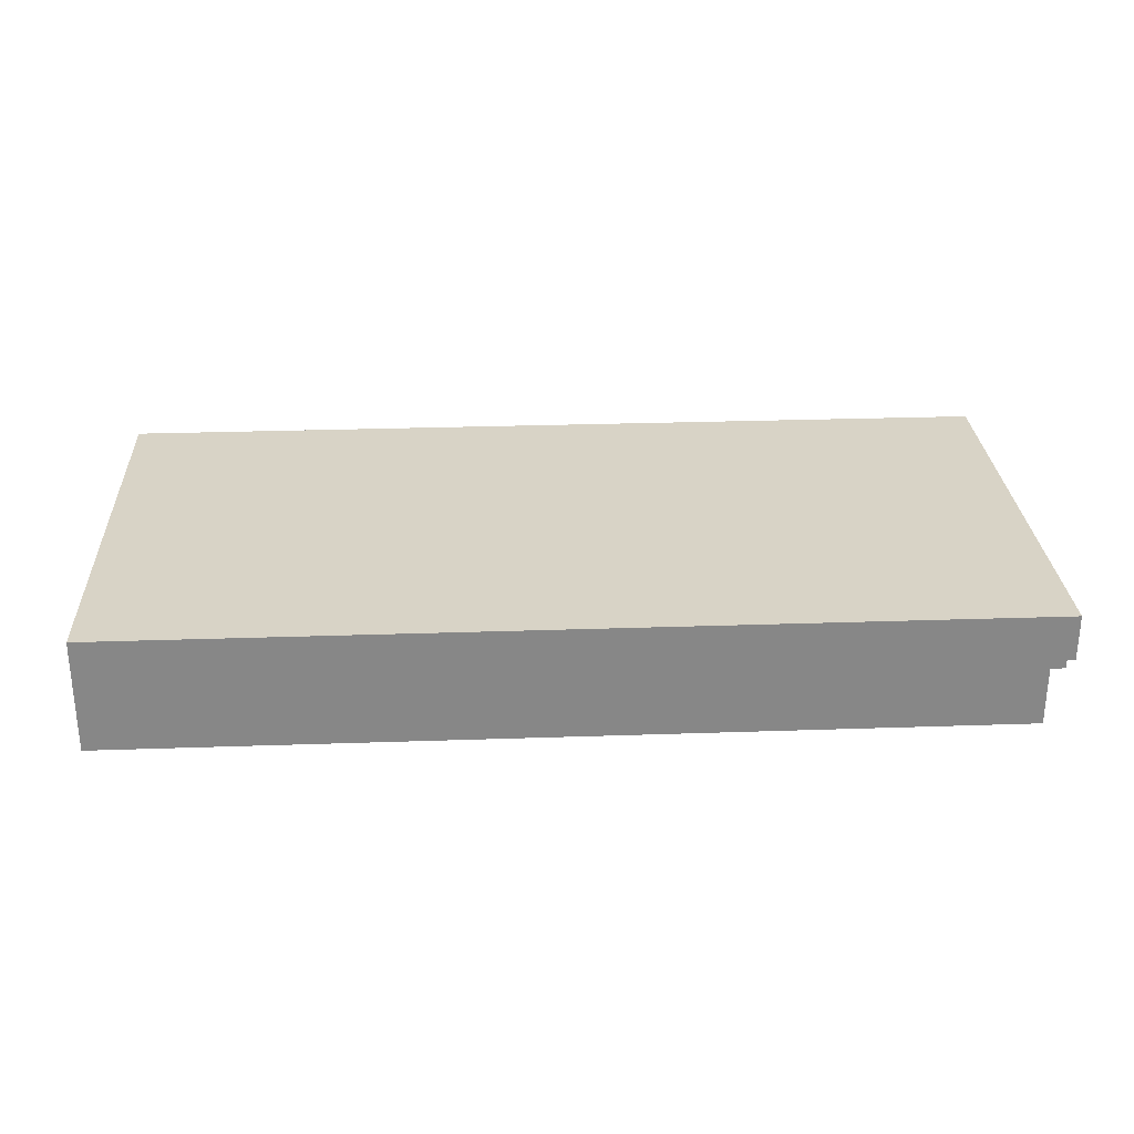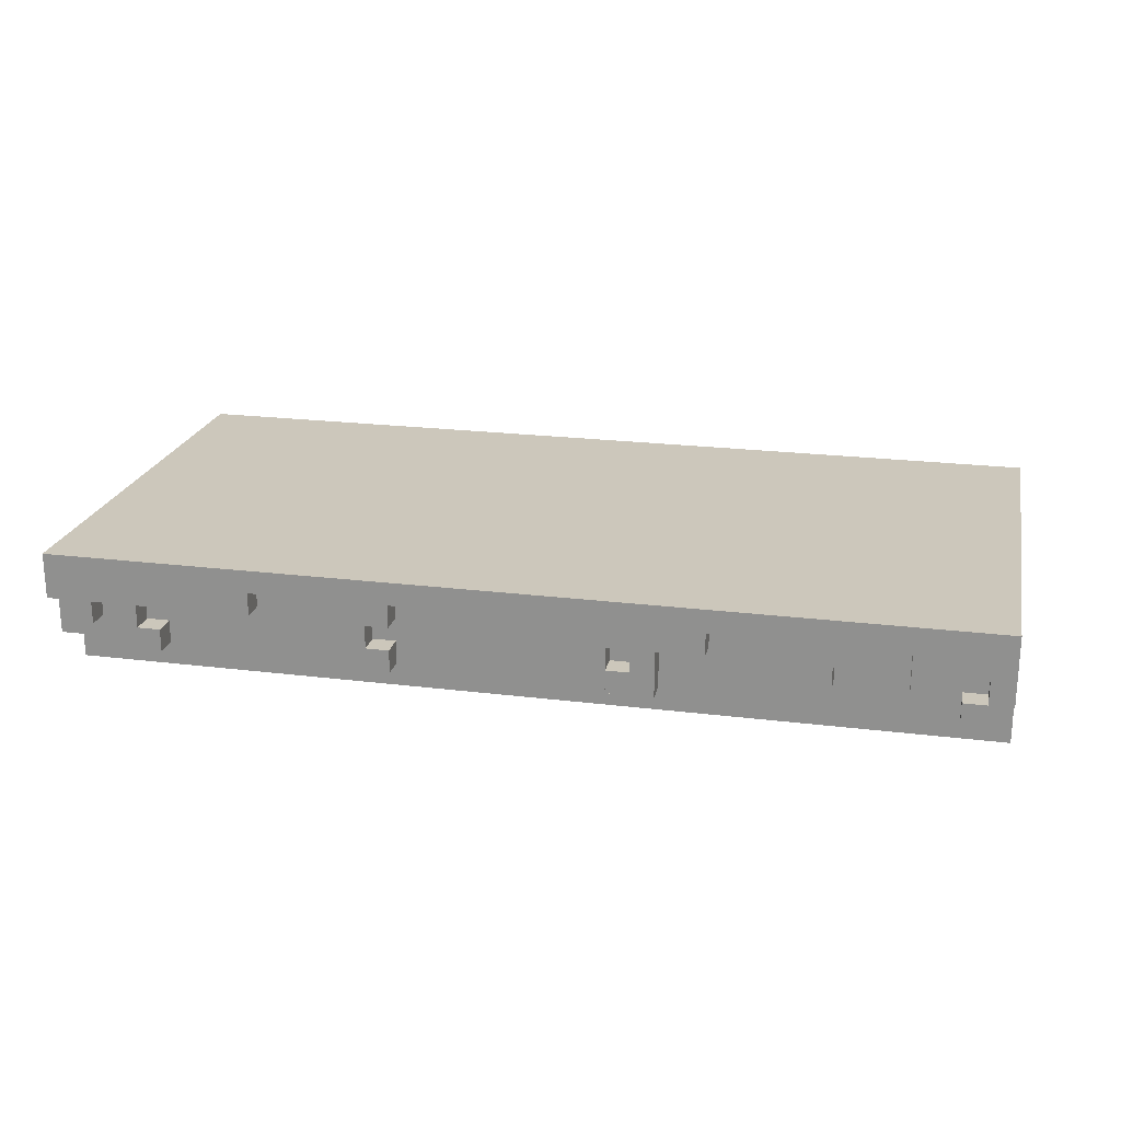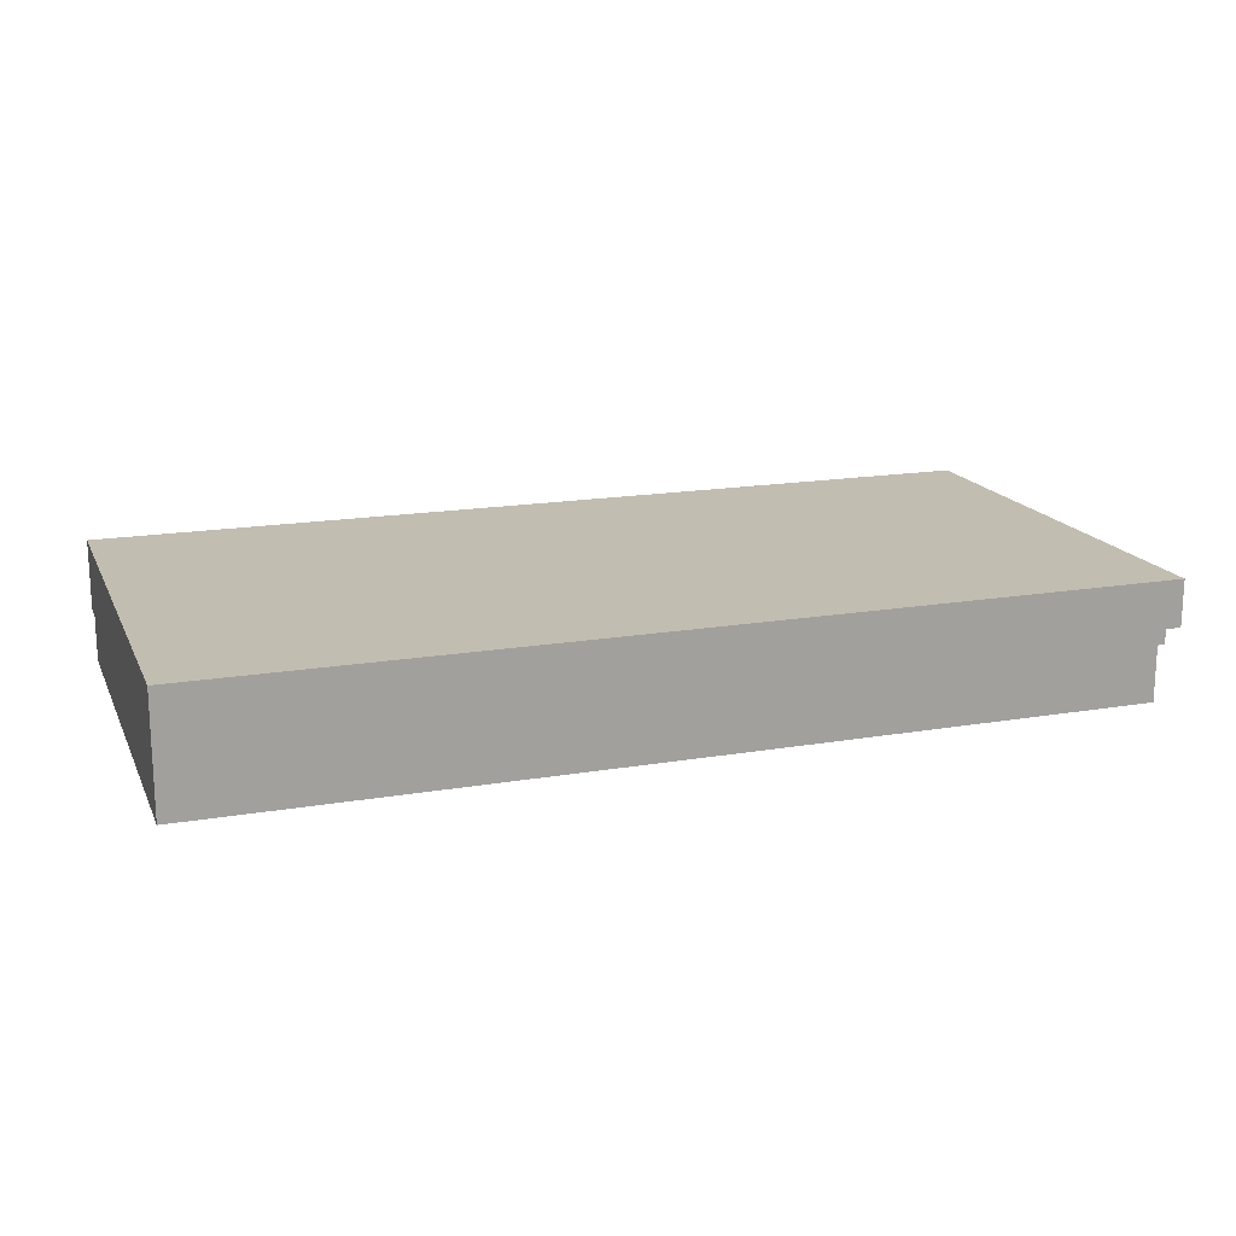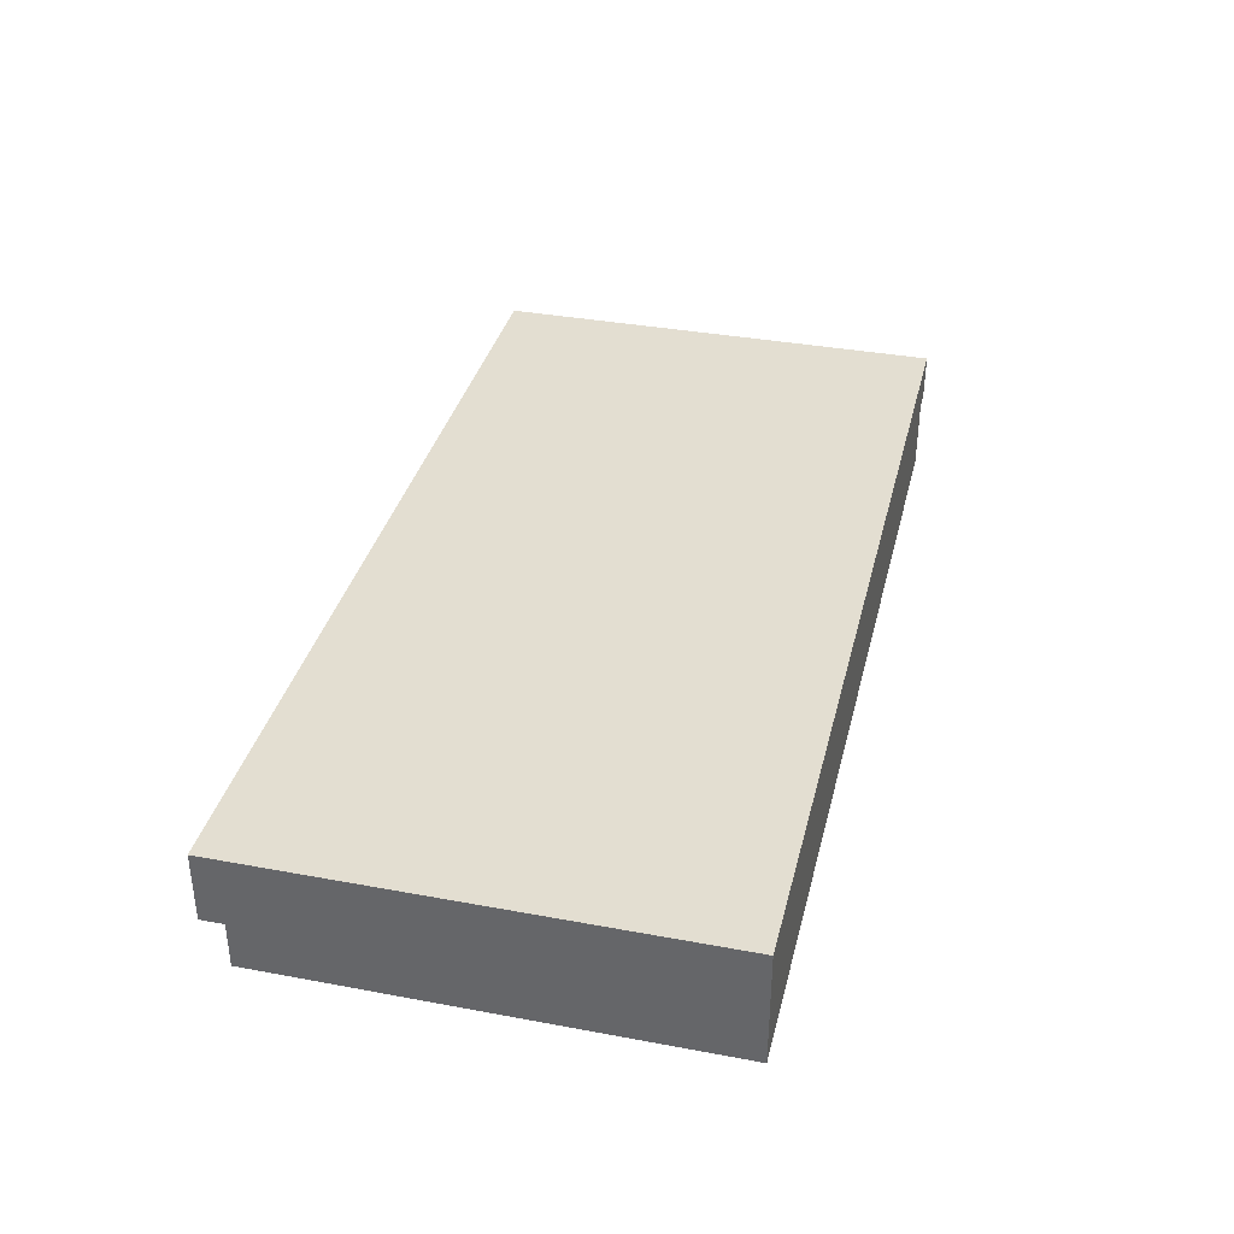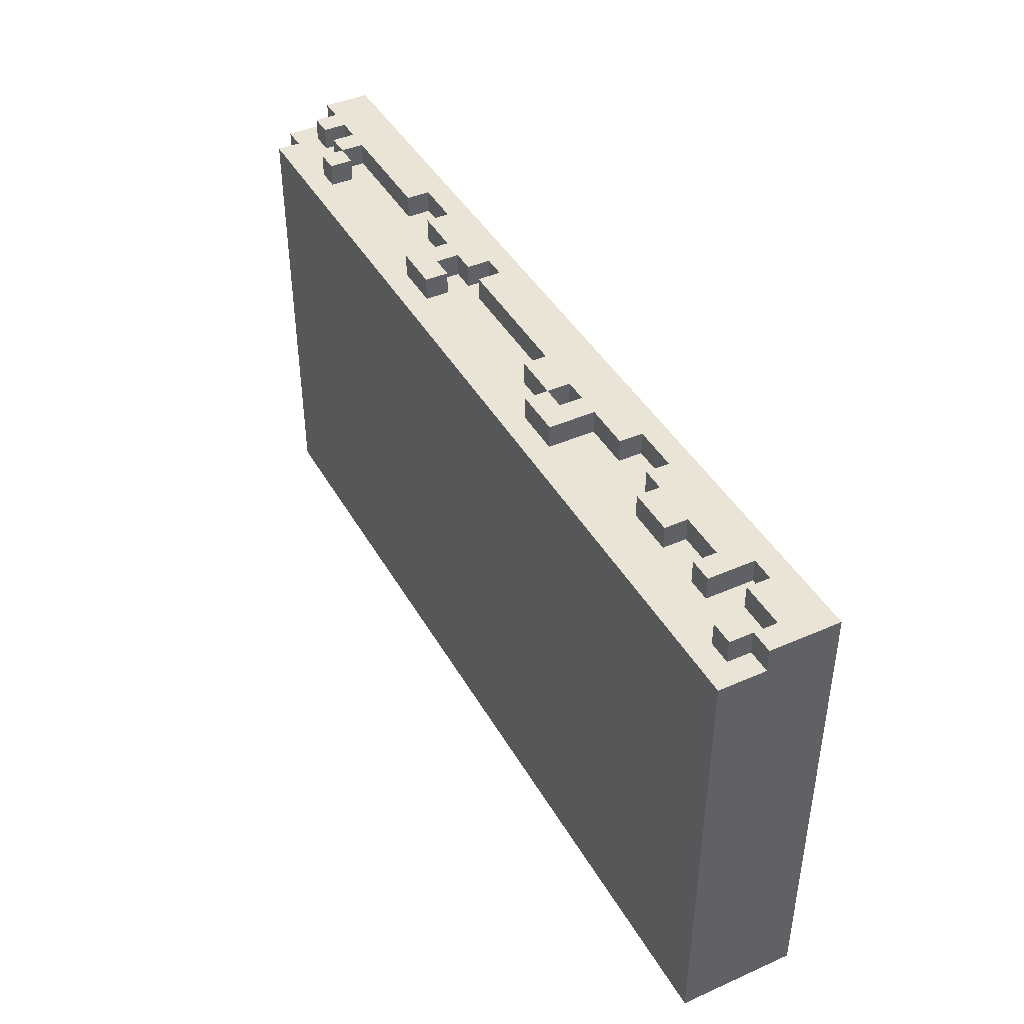
<metadata>
{"format":"obj","ext":"obj","renderer":"f3d","projection":"perspective","resolution":1024,"background":"white","views":[{"elev":27.8,"azim":177.0,"up":"+Y"},{"elev":21.7,"azim":12.3,"up":"+Y"},{"elev":16.9,"azim":161.0,"up":"+Y"},{"elev":36.0,"azim":103.7,"up":"+Y"},{"elev":42.6,"azim":62.3,"up":"+Z"}]}
</metadata>
<code>
v -20 1 12
v -20 1 11
v -20 1 6
v -20 1 4
v -20 1 -2
v -20 1 -4
v -20 2 11
v -20 2 10
v -20 2 7
v -20 2 6
v -20 2 5
v -20 2 -1
v -20 2 -2
v -20 2 -4
v -20 2 -5
v -20 2 -6
v -20 3 13
v -20 3 12
v -20 3 11
v -20 3 10
v -20 3 9
v -20 3 7
v -20 3 6
v -20 3 5
v -20 3 4
v -20 3 2
v -20 3 1
v -20 3 -1
v -20 3 -2
v -20 3 -5
v -20 3 -6
v -20 3 -7
v -20 4 11
v -20 4 9
v -20 4 2
v -20 4 1
v -20 5 13
v -20 5 -7
v -19 0 12
v -19 0 -7
v -19 1 12
v -19 1 11
v -19 1 6
v -19 1 4
v -19 1 -2
v -19 1 -4
v -19 2 13
v -19 2 12
v -19 2 11
v -19 2 10
v -19 2 7
v -19 2 6
v -19 2 5
v -19 2 -1
v -19 2 -2
v -19 2 -4
v -19 2 -5
v -19 2 -6
v -19 3 13
v -19 3 12
v -19 3 11
v -19 3 10
v -19 3 9
v -19 3 7
v -19 3 6
v -19 3 5
v -19 3 4
v -19 3 2
v -19 3 1
v -19 3 -1
v -19 3 -2
v -19 3 -5
v -19 3 -6
v -19 3 -7
v -19 4 11
v -19 4 9
v -19 4 2
v -19 4 1
v -17 2 13
v -17 2 12
v -17 3 13
v -17 3 12
v -16 1 13
v -16 1 12
v -16 2 13
v -16 2 12
v -9 3 13
v -9 3 12
v -9 4 13
v -9 4 12
v -7 1 13
v -7 1 12
v -7 3 13
v -7 3 12
v -4 3 13
v -4 3 12
v -4 4 13
v -4 4 12
v 2 2 13
v 2 2 12
v 2 3 13
v 2 3 12
v 4 1 13
v 4 1 12
v 4 2 13
v 4 2 12
v 5 2 13
v 5 2 12
v 5 3 13
v 5 3 12
v 10 3 13
v 10 3 12
v 10 4 13
v 10 4 12
v 11 2 13
v 11 2 12
v 11 3 13
v 11 3 12
v 15 2 13
v 15 2 12
v 15 3 13
v 15 3 12
v 17 3 13
v 17 3 12
v 17 4 13
v 17 4 12
v 18 1 13
v 18 1 12
v 18 2 13
v 18 2 12
v 19 2 13
v 19 2 12
v 19 3 13
v 19 3 12
v -18 2 13
v -18 2 12
v -18 3 13
v -18 3 12
v -16 2 13
v -16 2 12
v -16 3 13
v -16 3 12
v -15 1 13
v -15 1 12
v -15 2 13
v -15 2 12
v -11 3 13
v -11 3 12
v -11 4 13
v -11 4 12
v -6 2 13
v -6 2 12
v -6 3 13
v -6 3 12
v -5 1 13
v -5 1 12
v -5 2 13
v -5 2 12
v -5 3 13
v -5 3 12
v -5 4 13
v -5 4 12
v 4 2 13
v 4 2 12
v 4 3 13
v 4 3 12
v 6 1 13
v 6 1 12
v 6 3 13
v 6 3 12
v 8 3 13
v 8 3 12
v 8 4 13
v 8 4 12
v 13 2 13
v 13 2 12
v 13 3 13
v 13 3 12
v 16 2 13
v 16 2 12
v 16 3 12
v 16 4 13
v 16 4 12
v 19 1 13
v 19 1 12
v 19 2 13
v 19 2 12
v 20 0 12
v 20 0 -7
v 20 2 13
v 20 2 12
v 20 3 12
v 20 3 -7
v 20 5 13
v 20 5 -7
v -20 3 13
v -20 5 13
v -19 2 13
v -19 3 13
v -18 2 13
v -18 3 13
v -17 2 13
v -17 3 13
v -16 1 13
v -16 2 13
v -16 3 13
v -15 1 13
v -15 2 13
v -11 3 13
v -11 4 13
v -9 3 13
v -9 4 13
v -7 1 13
v -7 3 13
v -6 2 13
v -6 3 13
v -5 1 13
v -5 2 13
v -5 3 13
v -5 4 13
v -4 3 13
v -4 4 13
v 2 2 13
v 2 3 13
v 4 1 13
v 4 2 13
v 4 3 13
v 5 2 13
v 5 3 13
v 6 1 13
v 6 3 13
v 8 3 13
v 8 4 13
v 10 3 13
v 10 4 13
v 11 2 13
v 11 3 13
v 13 2 13
v 13 3 13
v 15 2 13
v 15 3 13
v 16 2 13
v 16 4 13
v 17 3 13
v 17 4 13
v 18 1 13
v 18 2 13
v 19 1 13
v 19 2 13
v 19 3 13
v 20 2 13
v 20 5 13
v -20 1 12
v -20 3 12
v -19 0 12
v -19 1 12
v -19 2 12
v -19 3 12
v -18 2 12
v -18 3 12
v -17 2 12
v -17 3 12
v -16 1 12
v -16 2 12
v -16 3 12
v -15 1 12
v -15 2 12
v -11 3 12
v -11 4 12
v -9 3 12
v -9 4 12
v -7 1 12
v -7 3 12
v -6 2 12
v -6 3 12
v -5 1 12
v -5 2 12
v -5 3 12
v -5 4 12
v -4 3 12
v -4 4 12
v 2 2 12
v 2 3 12
v 4 1 12
v 4 2 12
v 4 3 12
v 5 2 12
v 5 3 12
v 6 1 12
v 6 3 12
v 8 3 12
v 8 4 12
v 10 3 12
v 10 4 12
v 11 2 12
v 11 3 12
v 13 2 12
v 13 3 12
v 15 2 12
v 15 3 12
v 16 2 12
v 16 3 12
v 16 4 12
v 17 3 12
v 17 4 12
v 18 1 12
v 18 2 12
v 19 1 12
v 19 2 12
v 19 3 12
v 20 0 12
v 20 2 12
v -20 3 9
v -20 4 9
v -19 3 9
v -19 4 9
v -20 2 7
v -20 3 7
v -19 2 7
v -19 3 7
v -20 1 6
v -20 2 6
v -19 1 6
v -19 2 6
v -20 2 5
v -20 3 5
v -19 2 5
v -19 3 5
v -20 3 1
v -20 4 1
v -19 3 1
v -19 4 1
v -20 2 -1
v -20 3 -1
v -19 2 -1
v -19 3 -1
v -20 1 -2
v -20 2 -2
v -19 1 -2
v -19 2 -2
v -20 2 -5
v -20 3 -5
v -19 2 -5
v -19 3 -5
v -20 1 11
v -20 2 11
v -20 3 11
v -20 4 11
v -19 1 11
v -19 2 11
v -19 3 11
v -19 4 11
v -20 2 10
v -20 3 10
v -19 2 10
v -19 3 10
v -20 2 6
v -20 3 6
v -19 2 6
v -19 3 6
v -20 1 4
v -20 3 4
v -19 1 4
v -19 3 4
v -20 3 2
v -20 4 2
v -19 3 2
v -19 4 2
v -20 2 -2
v -20 3 -2
v -19 2 -2
v -19 3 -2
v -20 1 -4
v -20 2 -4
v -19 1 -4
v -19 2 -4
v -20 2 -6
v -20 3 -6
v -19 2 -6
v -19 3 -6
v -20 3 -7
v -20 5 -7
v -19 0 -7
v -19 3 -7
v 20 0 -7
v 20 3 -7
v 20 5 -7
v -19 0 12
v 20 0 12
v -19 0 -7
v 20 0 -7
v -16 1 13
v -15 1 13
v -7 1 13
v -5 1 13
v 4 1 13
v 6 1 13
v 18 1 13
v 19 1 13
v -20 1 12
v -19 1 12
v -16 1 12
v -15 1 12
v -7 1 12
v -5 1 12
v 4 1 12
v 6 1 12
v 18 1 12
v 19 1 12
v -20 1 11
v -19 1 11
v -20 1 6
v -19 1 6
v -20 1 4
v -19 1 4
v -20 1 -2
v -19 1 -2
v -20 1 -4
v -19 1 -4
v -19 2 13
v -18 2 13
v -17 2 13
v -16 2 13
v 2 2 13
v 4 2 13
v 11 2 13
v 13 2 13
v 15 2 13
v 16 2 13
v 19 2 13
v 20 2 13
v -19 2 12
v -18 2 12
v -17 2 12
v -16 2 12
v 2 2 12
v 4 2 12
v 11 2 12
v 13 2 12
v 15 2 12
v 16 2 12
v 19 2 12
v 20 2 12
v -20 2 11
v -19 2 11
v -20 2 10
v -19 2 10
v -20 2 7
v -19 2 7
v -20 2 6
v -19 2 6
v -20 2 -1
v -19 2 -1
v -20 2 -2
v -19 2 -2
v -20 2 -5
v -19 2 -5
v -20 2 -6
v -19 2 -6
v -20 3 13
v -19 3 13
v -18 3 13
v -17 3 13
v -16 3 13
v -11 3 13
v -9 3 13
v -7 3 13
v -6 3 13
v -5 3 13
v -4 3 13
v 2 3 13
v 4 3 13
v 5 3 13
v 6 3 13
v 8 3 13
v 10 3 13
v 11 3 13
v 13 3 13
v 15 3 13
v 17 3 13
v 19 3 13
v -20 3 12
v -19 3 12
v -18 3 12
v -17 3 12
v -16 3 12
v -11 3 12
v -9 3 12
v -7 3 12
v -6 3 12
v -5 3 12
v -4 3 12
v 2 3 12
v 4 3 12
v 5 3 12
v 6 3 12
v 8 3 12
v 10 3 12
v 11 3 12
v 13 3 12
v 15 3 12
v 17 3 12
v 19 3 12
v -20 3 9
v -19 3 9
v -20 3 7
v -19 3 7
v -20 3 6
v -19 3 6
v -20 3 5
v -19 3 5
v -20 3 4
v -19 3 4
v -20 3 2
v -19 3 2
v -20 3 1
v -19 3 1
v -20 3 -1
v -19 3 -1
v -20 3 -2
v -19 3 -2
v -20 3 -5
v -19 3 -5
v -20 3 -6
v -19 3 -6
v -20 3 -7
v -19 3 -7
v -11 4 13
v -9 4 13
v -5 4 13
v -4 4 13
v 8 4 13
v 10 4 13
v 16 4 13
v 17 4 13
v -11 4 12
v -9 4 12
v -5 4 12
v -4 4 12
v 8 4 12
v 10 4 12
v 16 4 12
v 17 4 12
v -20 4 11
v -19 4 11
v -20 4 9
v -19 4 9
v -20 4 2
v -19 4 2
v -20 4 1
v -19 4 1
v -16 2 13
v -15 2 13
v -6 2 13
v -5 2 13
v 4 2 13
v 5 2 13
v 18 2 13
v 19 2 13
v -16 2 12
v -15 2 12
v -6 2 12
v -5 2 12
v 4 2 12
v 5 2 12
v 18 2 12
v 19 2 12
v -20 2 6
v -19 2 6
v -20 2 5
v -19 2 5
v -20 2 -2
v -19 2 -2
v -20 2 -4
v -19 2 -4
v -20 3 11
v -19 3 11
v -20 3 10
v -19 3 10
v -20 5 13
v 20 5 13
v -20 5 -7
v 20 5 -7
f 7 2 1
f 10 4 3
f 11 4 10
f 13 6 5
f 14 6 13
f 18 8 7
f 18 7 1
f 19 8 18
f 20 8 19
f 22 10 9
f 23 10 22
f 24 4 11
f 25 4 24
f 28 13 12
f 29 13 28
f 30 16 15
f 31 16 30
f 33 18 17
f 33 19 18
f 34 23 22
f 34 26 25
f 34 22 21
f 34 24 23
f 34 25 24
f 35 26 34
f 36 32 31
f 36 29 28
f 36 31 30
f 36 30 29
f 36 28 27
f 37 33 17
f 37 36 35
f 37 35 34
f 37 34 33
f 38 32 36
f 38 36 37
f 41 40 39
f 42 40 41
f 43 40 42
f 44 40 43
f 45 40 44
f 46 40 45
f 49 43 42
f 50 43 49
f 51 43 50
f 52 43 51
f 54 45 44
f 55 45 54
f 56 40 46
f 57 40 56
f 58 40 57
f 59 48 47
f 60 48 59
f 62 51 50
f 63 51 62
f 64 51 63
f 65 53 52
f 66 53 65
f 67 54 44
f 68 54 67
f 69 54 68
f 70 54 69
f 71 57 56
f 71 56 55
f 72 57 71
f 73 40 58
f 74 40 73
f 75 62 61
f 75 63 62
f 76 63 75
f 77 69 68
f 78 69 77
f 81 80 79
f 82 80 81
f 85 84 83
f 86 84 85
f 89 88 87
f 90 88 89
f 93 92 91
f 94 92 93
f 97 96 95
f 98 96 97
f 101 100 99
f 102 100 101
f 105 104 103
f 106 104 105
f 109 108 107
f 110 108 109
f 113 112 111
f 114 112 113
f 117 116 115
f 118 116 117
f 121 120 119
f 122 120 121
f 125 124 123
f 126 124 125
f 129 128 127
f 130 128 129
f 133 132 131
f 134 132 133
f 135 136 137
f 137 136 138
f 139 140 141
f 141 140 142
f 143 144 145
f 145 144 146
f 147 148 149
f 149 148 150
f 151 152 153
f 153 152 154
f 155 156 157
f 157 156 158
f 159 160 161
f 161 160 162
f 163 164 165
f 165 164 166
f 167 168 169
f 169 168 170
f 171 172 173
f 173 172 174
f 175 176 177
f 177 176 178
f 179 180 181
f 179 181 182
f 182 181 183
f 184 185 186
f 186 185 187
f 188 189 191
f 191 189 192
f 190 191 192
f 192 189 193
f 190 192 194
f 192 193 194
f 194 193 195
f 199 197 196
f 200 199 198
f 201 197 199
f 201 199 200
f 203 197 201
f 205 203 202
f 206 197 203
f 206 203 205
f 207 205 204
f 208 205 207
f 209 197 206
f 210 197 209
f 212 197 210
f 214 212 211
f 215 214 213
f 216 212 214
f 216 214 215
f 217 215 213
f 218 215 217
f 219 212 216
f 220 197 212
f 220 212 219
f 222 197 220
f 224 222 221
f 226 224 223
f 227 222 224
f 227 224 226
f 228 226 225
f 229 222 227
f 230 228 225
f 230 229 228
f 231 222 229
f 231 229 230
f 232 222 231
f 233 197 222
f 233 222 232
f 235 197 233
f 237 235 234
f 238 237 236
f 239 235 237
f 239 237 238
f 241 235 239
f 242 241 240
f 243 197 235
f 243 241 242
f 243 235 241
f 245 197 243
f 248 247 246
f 249 247 248
f 250 245 244
f 251 250 249
f 252 197 245
f 252 250 251
f 252 245 250
f 256 254 253
f 257 254 256
f 258 254 257
f 259 256 255
f 259 257 256
f 261 259 255
f 261 260 259
f 262 260 261
f 263 261 255
f 264 261 263
f 266 263 255
f 267 265 264
f 268 265 267
f 268 267 266
f 270 268 266
f 270 269 268
f 271 269 270
f 272 266 255
f 272 270 266
f 273 270 272
f 276 272 255
f 277 275 274
f 278 275 277
f 280 278 277
f 280 279 278
f 280 277 276
f 281 279 280
f 282 280 276
f 283 280 282
f 284 276 255
f 284 282 276
f 285 282 284
f 287 286 285
f 288 286 287
f 289 284 255
f 291 290 289
f 293 291 289
f 293 292 291
f 294 292 293
f 295 293 289
f 296 293 295
f 297 295 289
f 299 297 289
f 299 298 297
f 300 298 299
f 301 299 289
f 304 302 301
f 304 303 302
f 305 303 304
f 306 289 255
f 306 301 289
f 306 304 301
f 307 304 306
f 308 306 255
f 309 304 307
f 310 304 309
f 311 308 255
f 311 309 308
f 312 309 311
f 315 314 313
f 316 314 315
f 319 318 317
f 320 318 319
f 323 322 321
f 324 322 323
f 327 326 325
f 328 326 327
f 331 330 329
f 332 330 331
f 335 334 333
f 336 334 335
f 339 338 337
f 340 338 339
f 343 342 341
f 344 342 343
f 345 346 349
f 349 346 350
f 347 348 351
f 351 348 352
f 353 354 355
f 355 354 356
f 357 358 359
f 359 358 360
f 361 362 363
f 363 362 364
f 365 366 367
f 367 366 368
f 369 370 371
f 371 370 372
f 373 374 375
f 375 374 376
f 377 378 379
f 379 378 380
f 381 382 384
f 383 384 385
f 384 382 386
f 385 384 386
f 386 382 387
f 390 389 388
f 391 389 390
f 402 393 392
f 403 393 402
f 404 395 394
f 405 395 404
f 406 397 396
f 407 397 406
f 408 399 398
f 409 399 408
f 410 401 400
f 411 401 410
f 414 413 412
f 415 413 414
f 418 417 416
f 419 417 418
f 432 421 420
f 433 421 432
f 434 423 422
f 435 423 434
f 436 425 424
f 437 425 436
f 438 427 426
f 439 427 438
f 440 429 428
f 441 429 440
f 442 431 430
f 443 431 442
f 446 445 444
f 447 445 446
f 450 449 448
f 451 449 450
f 454 453 452
f 455 453 454
f 458 457 456
f 459 457 458
f 482 461 460
f 483 461 482
f 484 463 462
f 485 463 484
f 486 465 464
f 487 465 486
f 488 467 466
f 489 467 488
f 490 469 468
f 491 469 490
f 492 471 470
f 493 471 492
f 494 473 472
f 495 473 494
f 496 475 474
f 497 475 496
f 498 477 476
f 499 477 498
f 500 479 478
f 501 479 500
f 502 481 480
f 503 481 502
f 506 505 504
f 507 505 506
f 510 509 508
f 511 509 510
f 514 513 512
f 515 513 514
f 518 517 516
f 519 517 518
f 522 521 520
f 523 521 522
f 526 525 524
f 527 525 526
f 536 529 528
f 537 529 536
f 538 531 530
f 539 531 538
f 540 533 532
f 541 533 540
f 542 535 534
f 543 535 542
f 546 545 544
f 547 545 546
f 550 549 548
f 551 549 550
f 552 553 560
f 560 553 561
f 554 555 562
f 562 555 563
f 556 557 564
f 564 557 565
f 558 559 566
f 566 559 567
f 568 569 570
f 570 569 571
f 572 573 574
f 574 573 575
f 576 577 578
f 578 577 579
f 580 581 582
f 582 581 583

</code>
